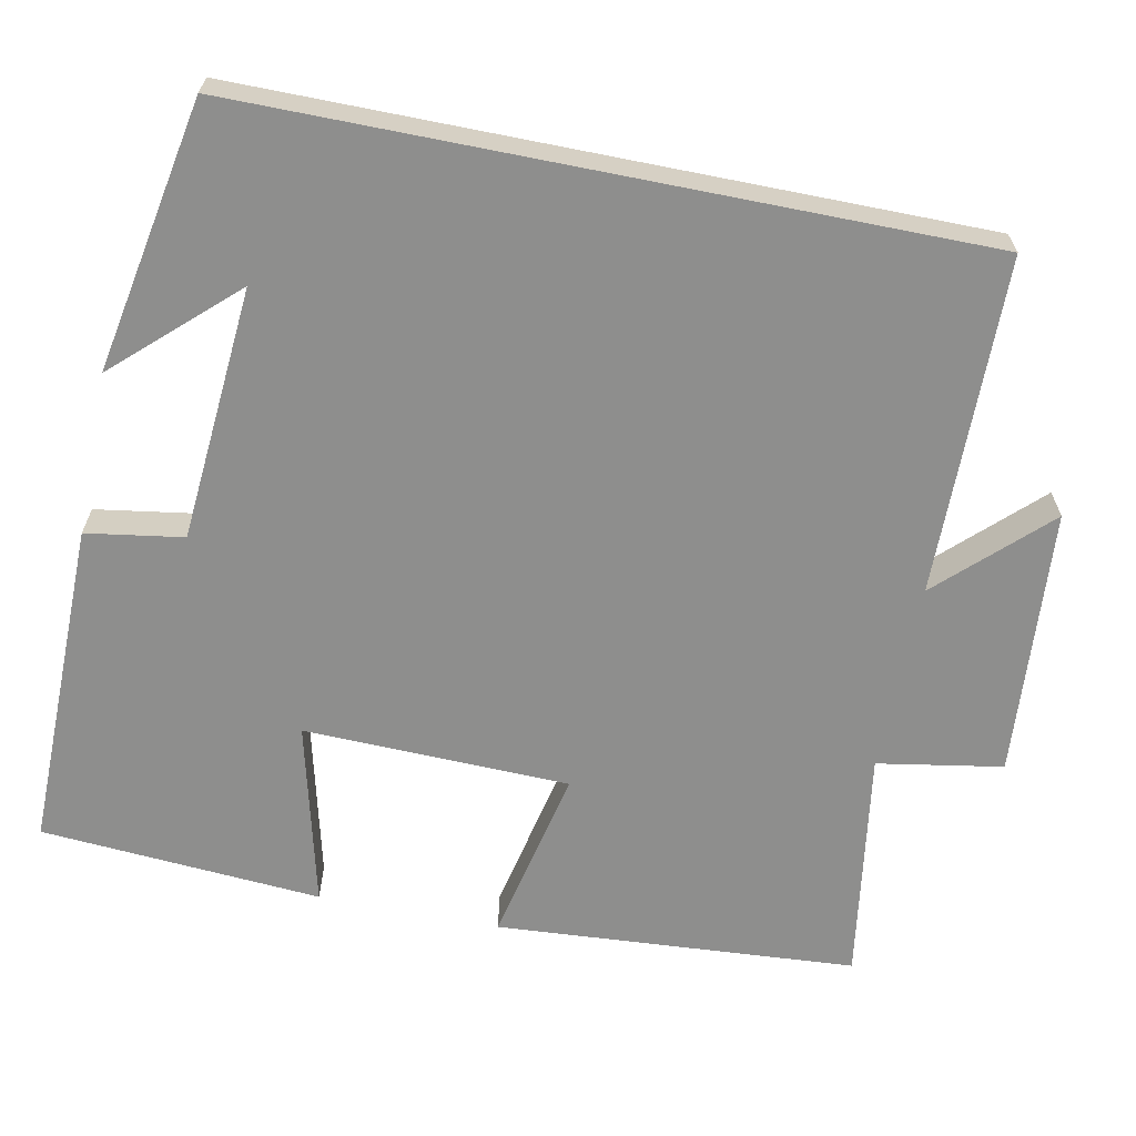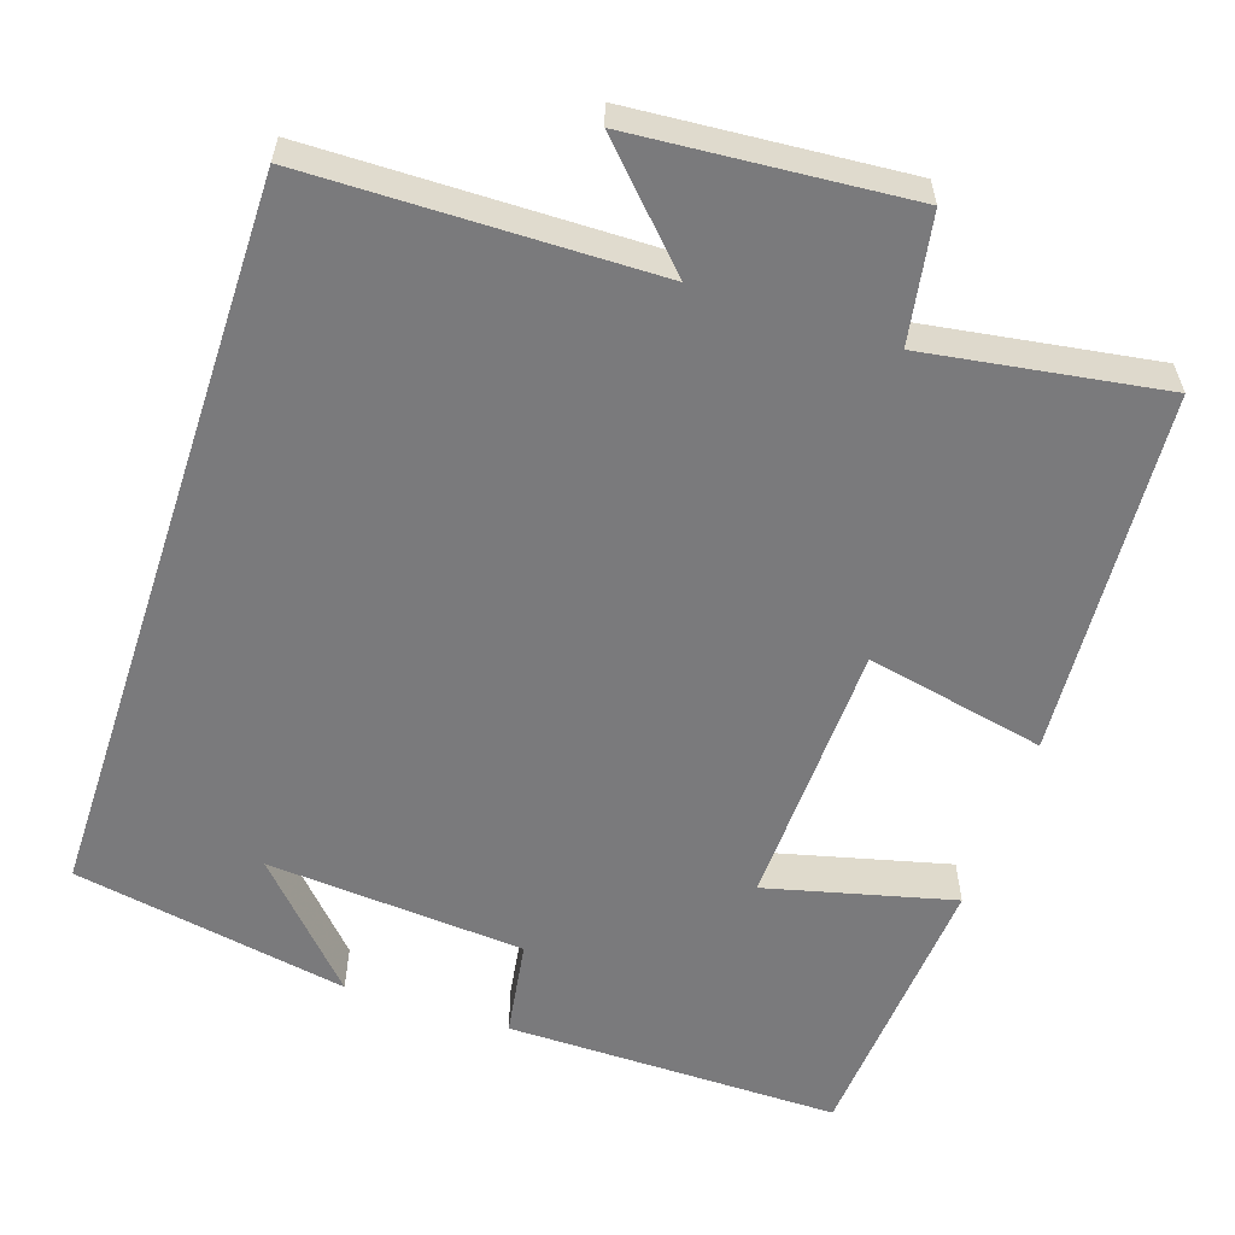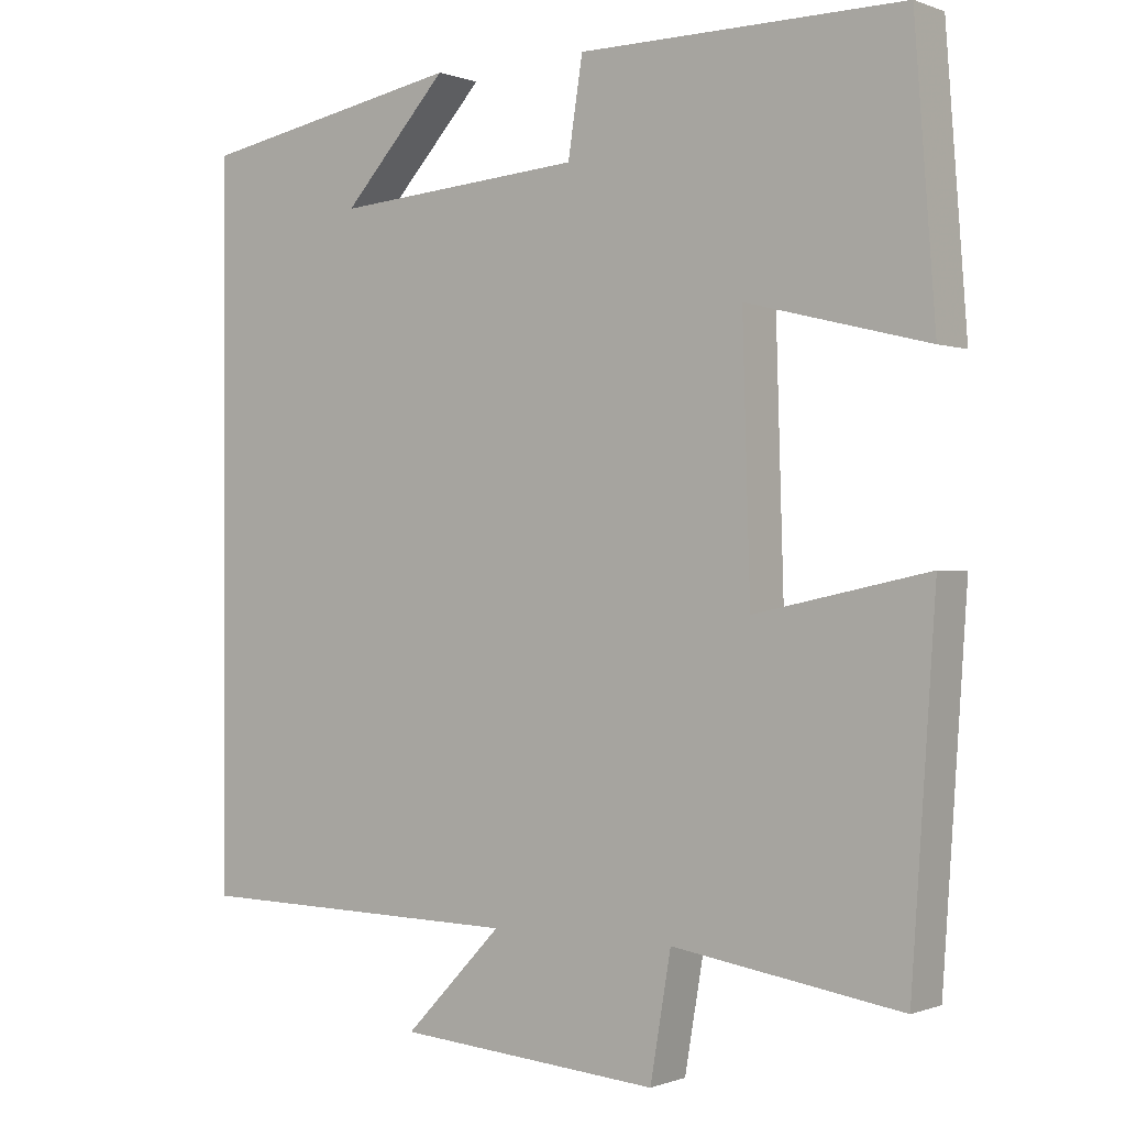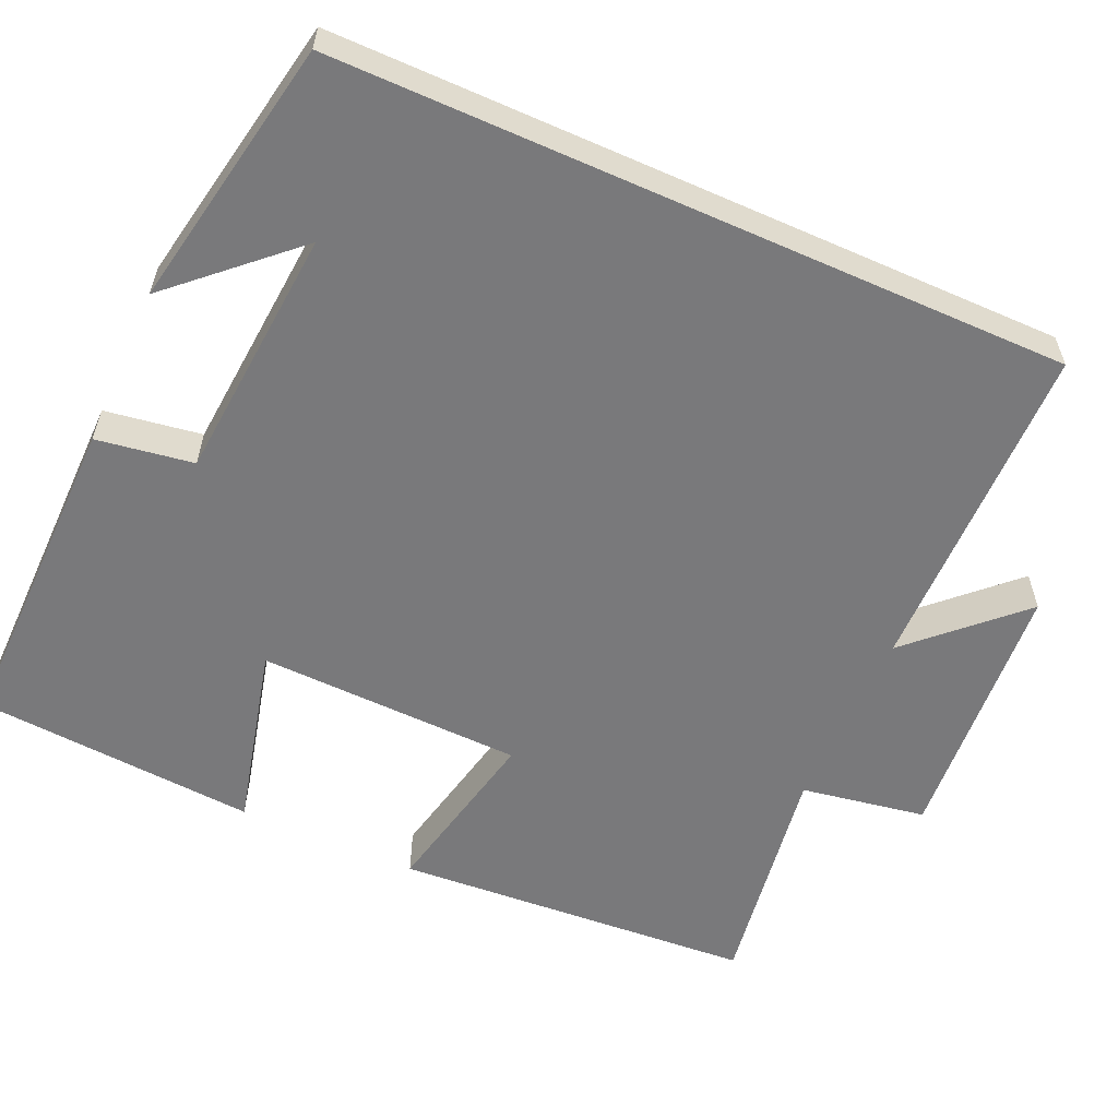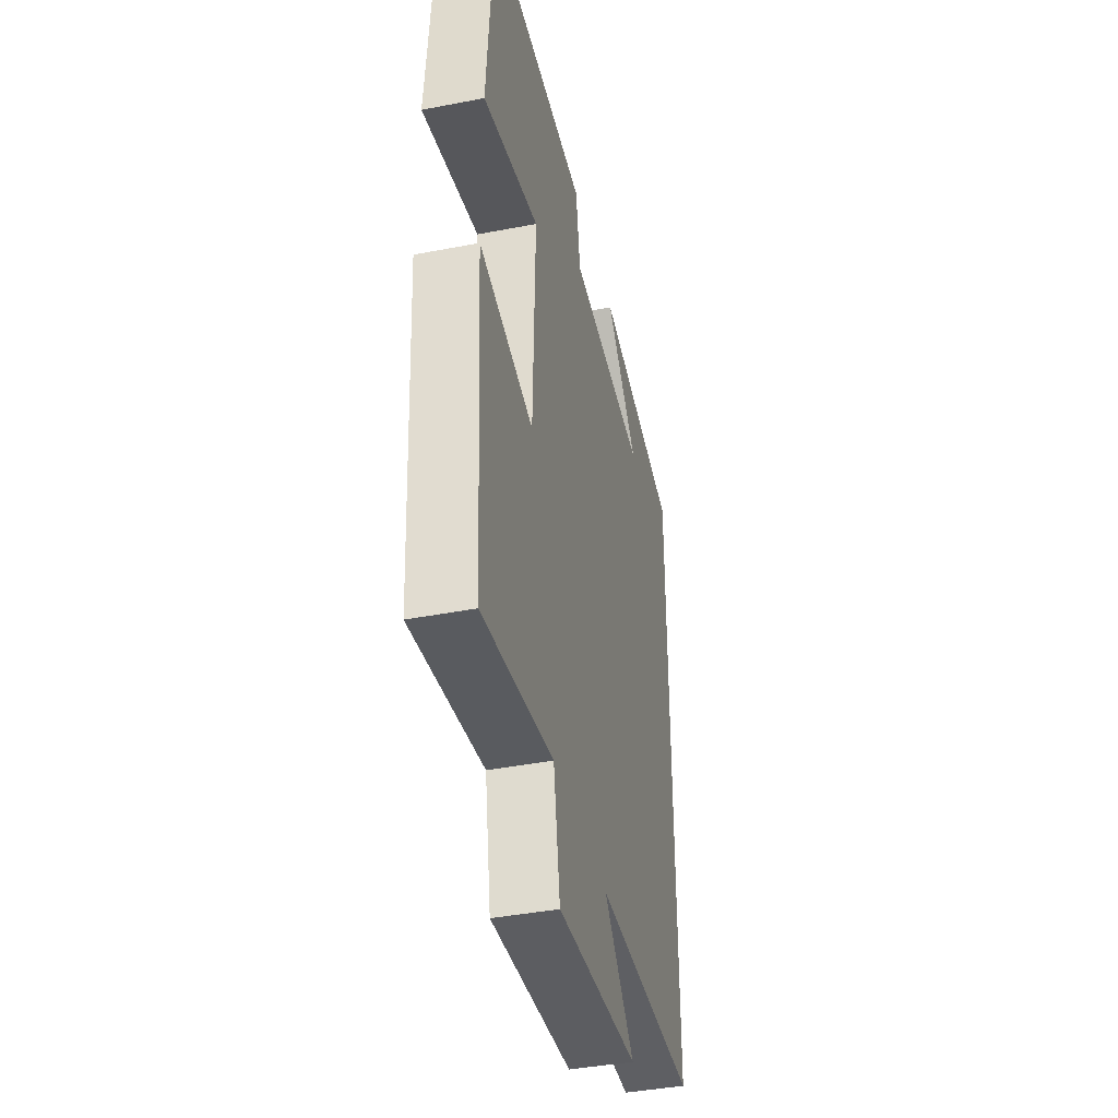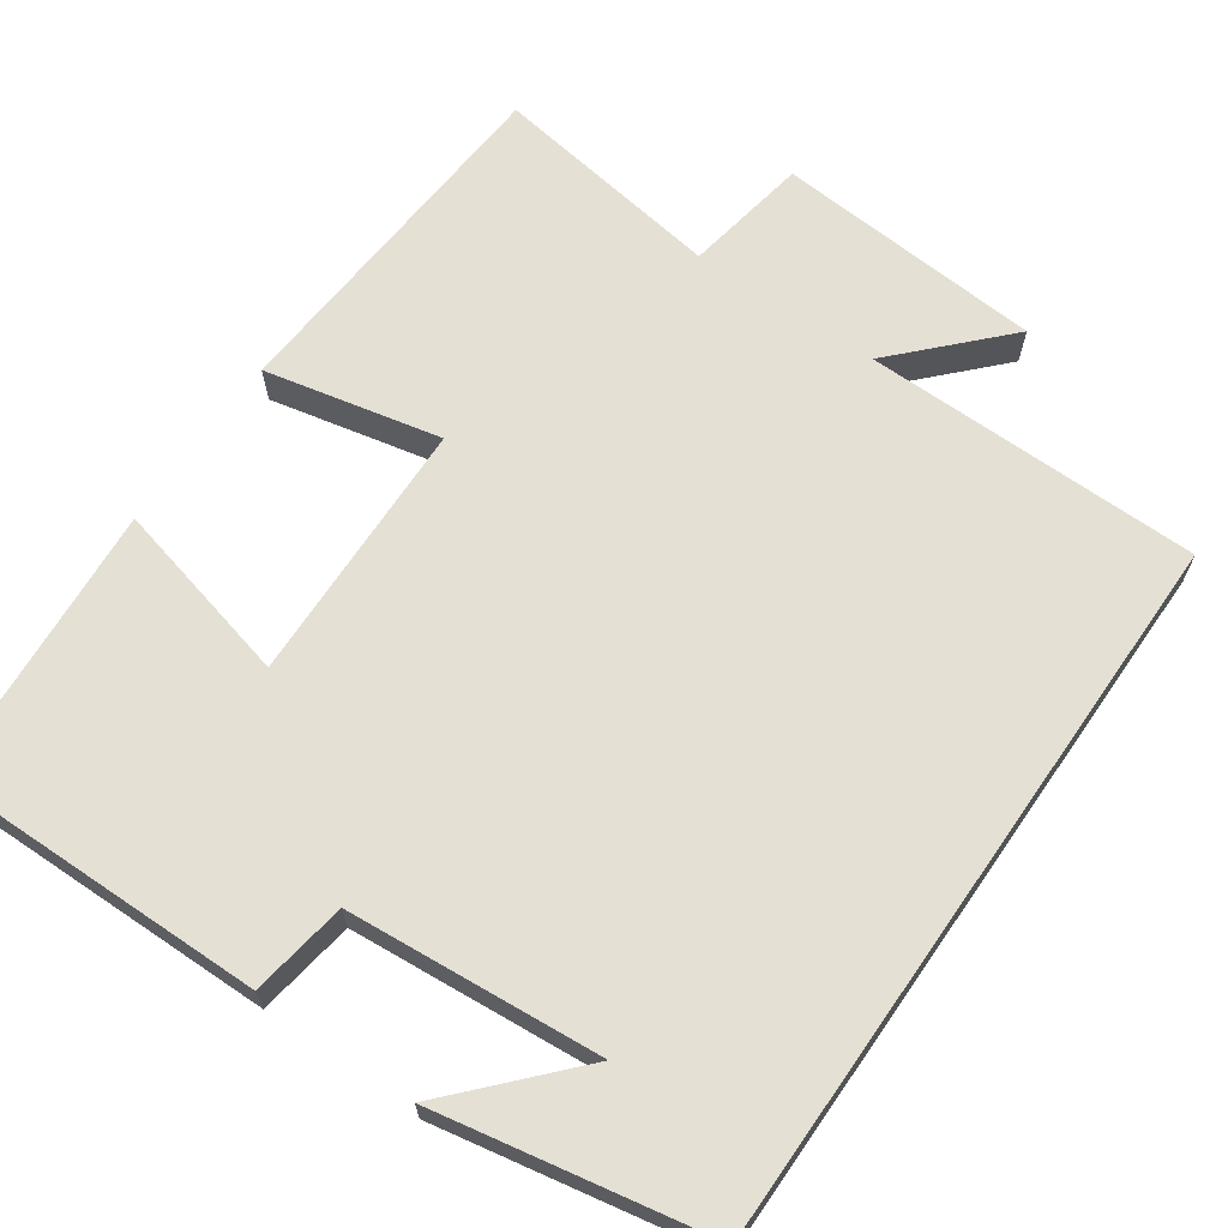
<metadata>
{"format":"obj","ext":"obj","renderer":"f3d","projection":"perspective","resolution":1024,"background":"white","views":[{"elev":-64.8,"azim":78.7,"up":"+Y"},{"elev":-58.2,"azim":161.7,"up":"+Y"},{"elev":-0.2,"azim":-144.0,"up":"+Z"},{"elev":-57.9,"azim":65.9,"up":"+Y"},{"elev":-41.3,"azim":-76.8,"up":"+Z"},{"elev":65.8,"azim":34.8,"up":"+Y"}]}
</metadata>
<code>
v 0.5 0.07 0.435
v 0.5 0.07 -0.494
v 0.07 0.07 -0.5
v 0.197 0.07 -0.633
v -0.145 0.07 -0.659
v -0.172 0.07 -0.5
v -0.469 0.07 -0.545
v -0.5 0.07 -0.086
v -0.275 0.07 -0.134
v -0.265 0.07 0.204
v -0.5 0.07 0.146
v -0.473 0.07 0.504
v -0.052 0.07 0.5
v -0.033 0.07 0.377
v 0.291 0.07 0.351
v 0.154 0.07 0.5
v 0.5 0 0.435
v 0.5 0 -0.494
v 0.07 0 -0.5
v 0.197 0 -0.633
v -0.145 0 -0.659
v -0.172 0 -0.5
v -0.469 0 -0.545
v -0.5 0 -0.086
v -0.275 0 -0.134
v -0.265 0 0.204
v -0.5 0 0.146
v -0.473 0 0.504
v -0.052 0 0.5
v -0.033 0 0.377
v 0.291 0 0.351
v 0.154 0 0.5
f 15 16 1
f 11 12 13 14
f 10 11 14 15
f 9 10 15
f 6 7 8 9
f 6 9 15 1
f 3 4 5 6
f 1 2 3 6
f 17 32 31
f 30 29 28 27
f 31 30 27 26
f 31 26 25
f 25 24 23 22
f 17 31 25 22
f 22 21 20 19
f 22 19 18 17
f 1 17 18 2
f 2 18 19 3
f 3 19 20 4
f 4 20 21 5
f 5 21 22 6
f 6 22 23 7
f 7 23 24 8
f 8 24 25 9
f 9 25 26 10
f 10 26 27 11
f 11 27 28 12
f 12 28 29 13
f 13 29 30 14
f 14 30 31 15
f 15 31 32 16
f 16 32 17 1

</code>
